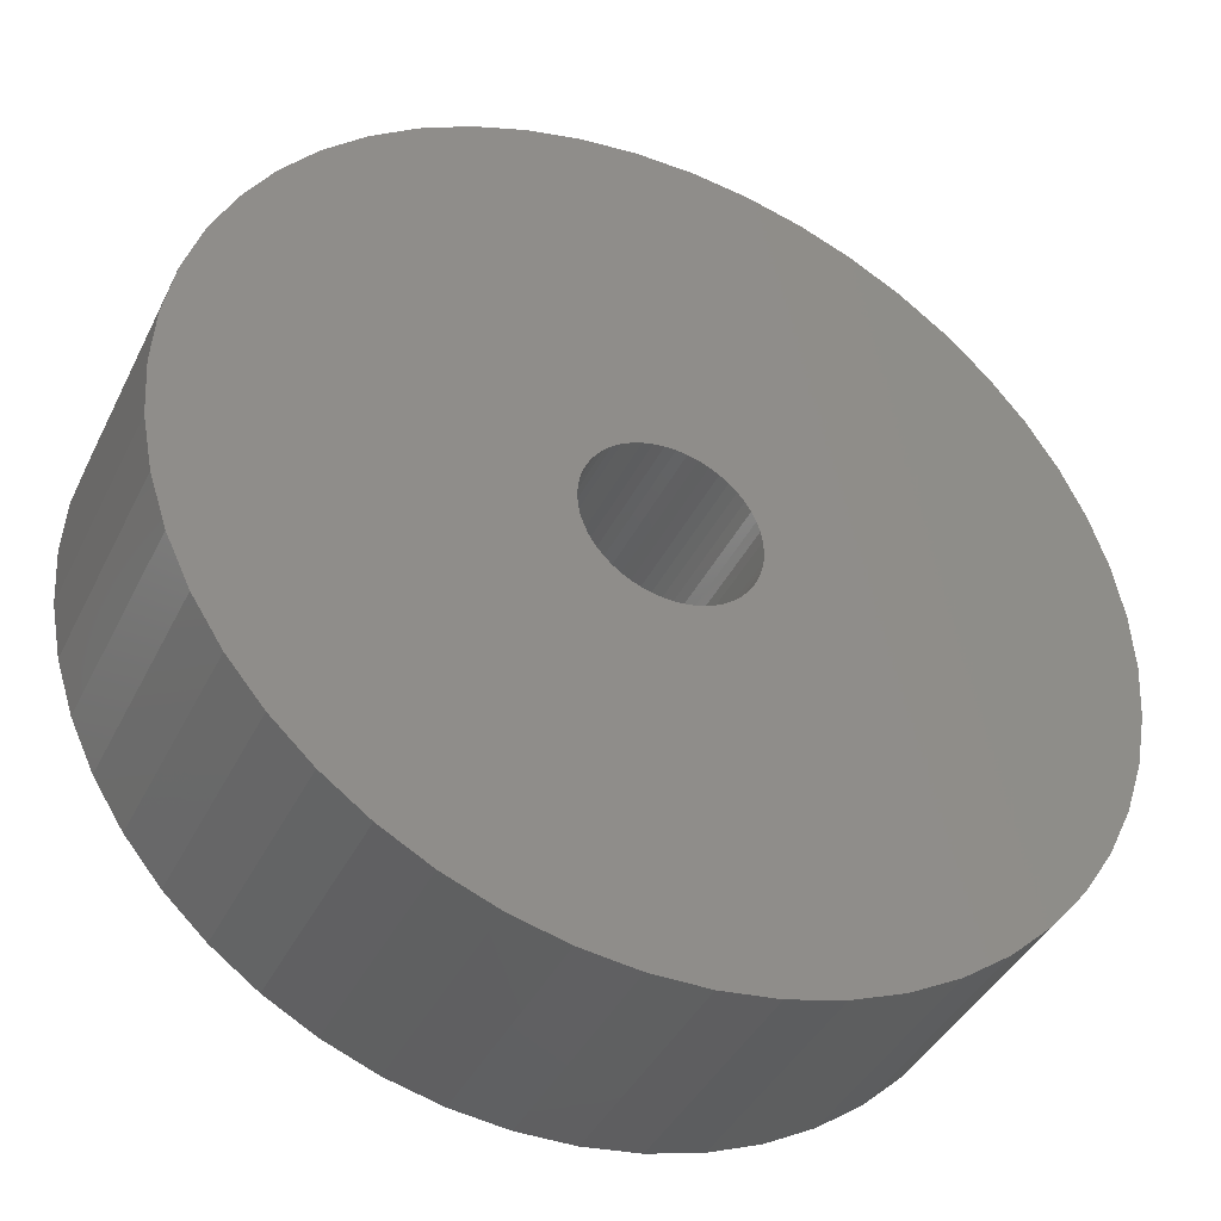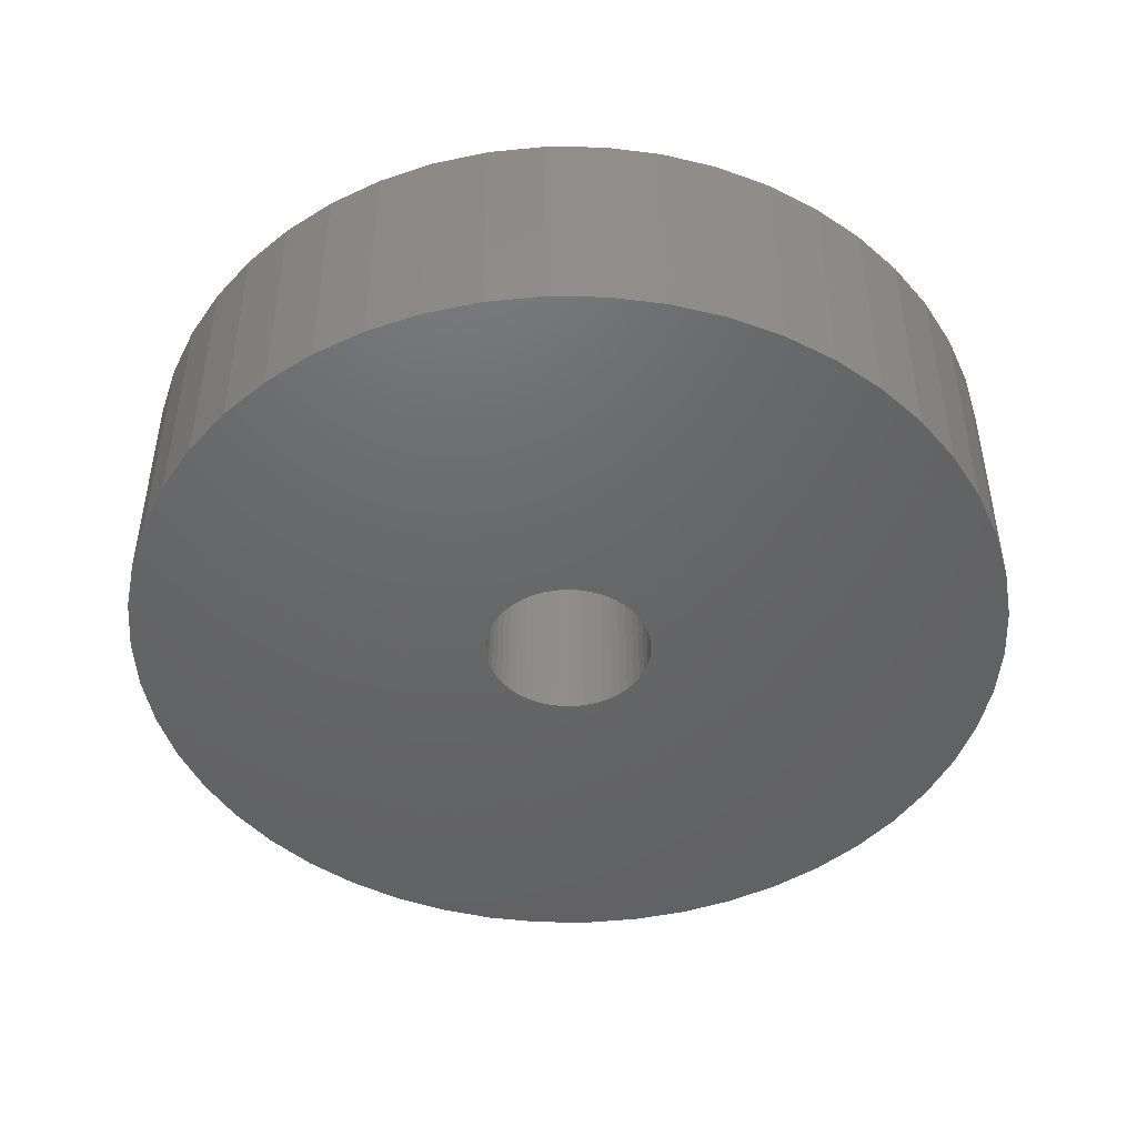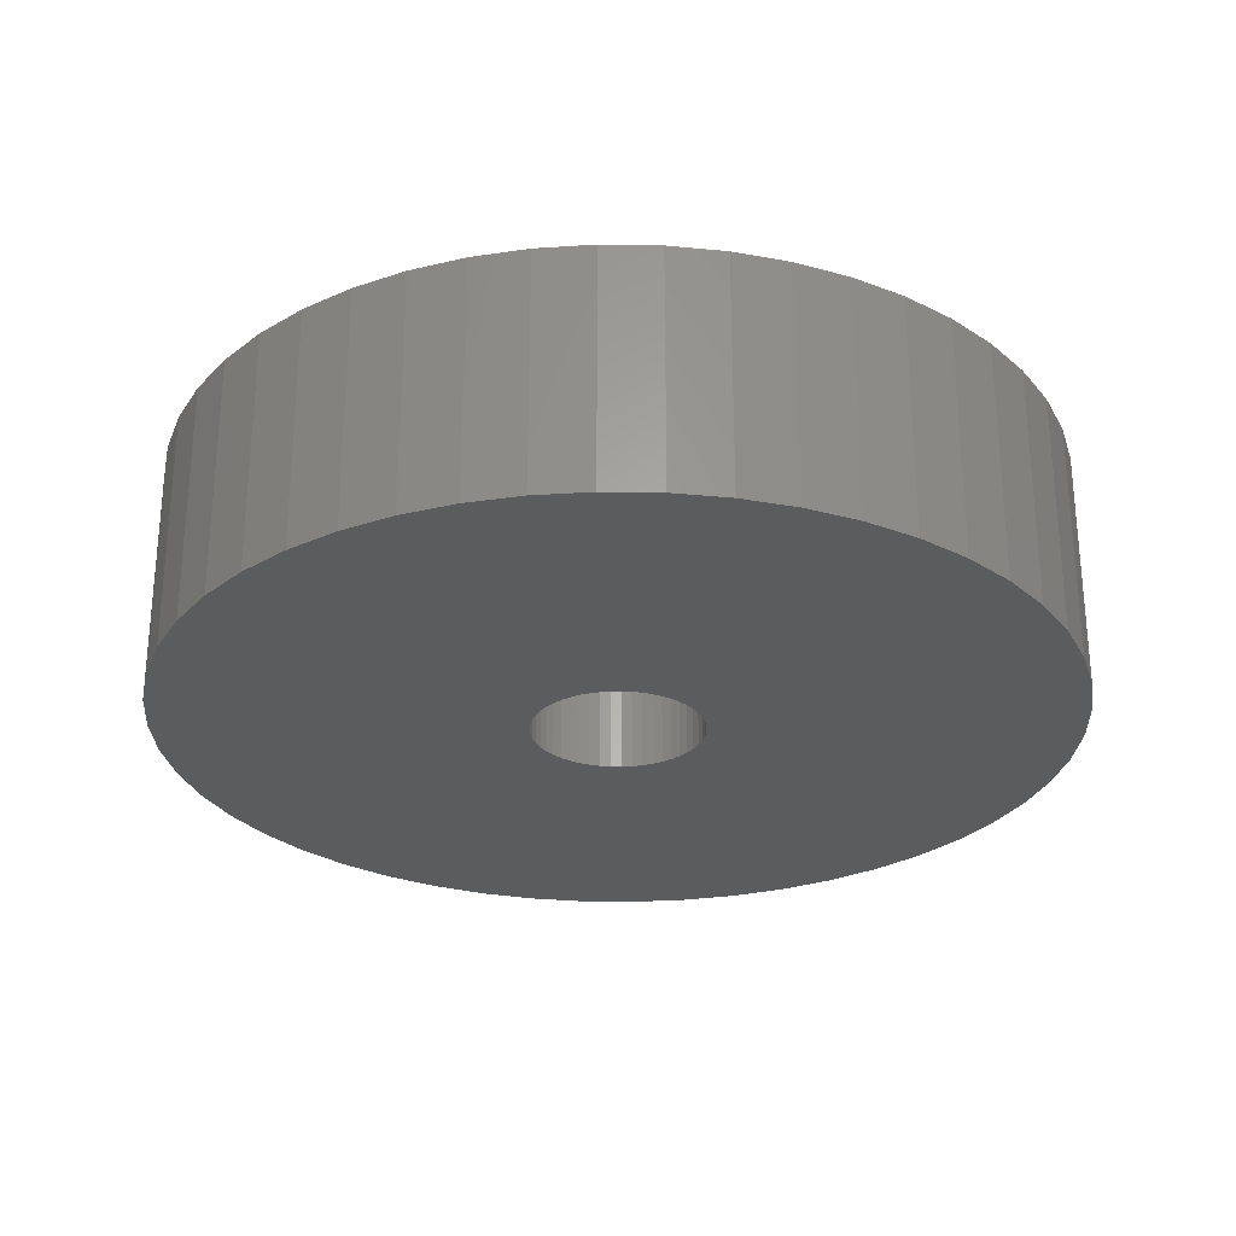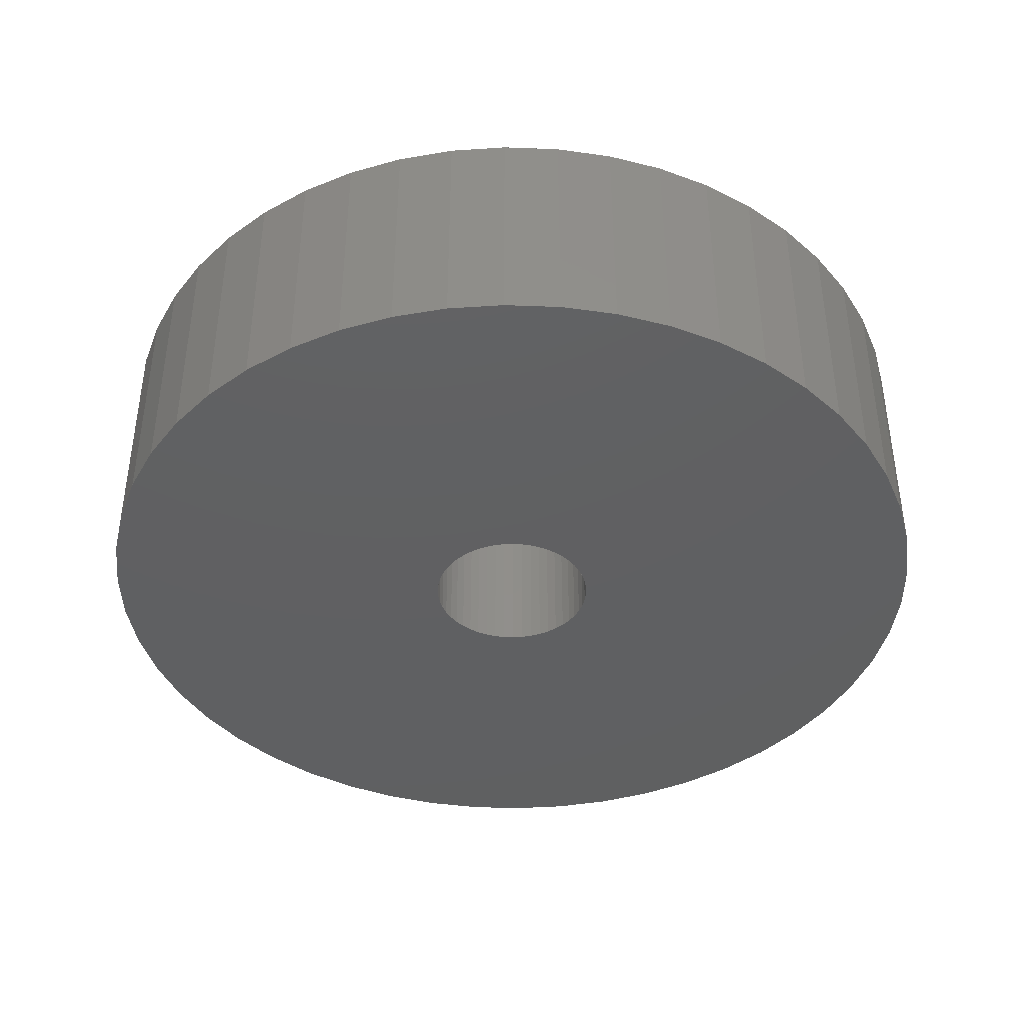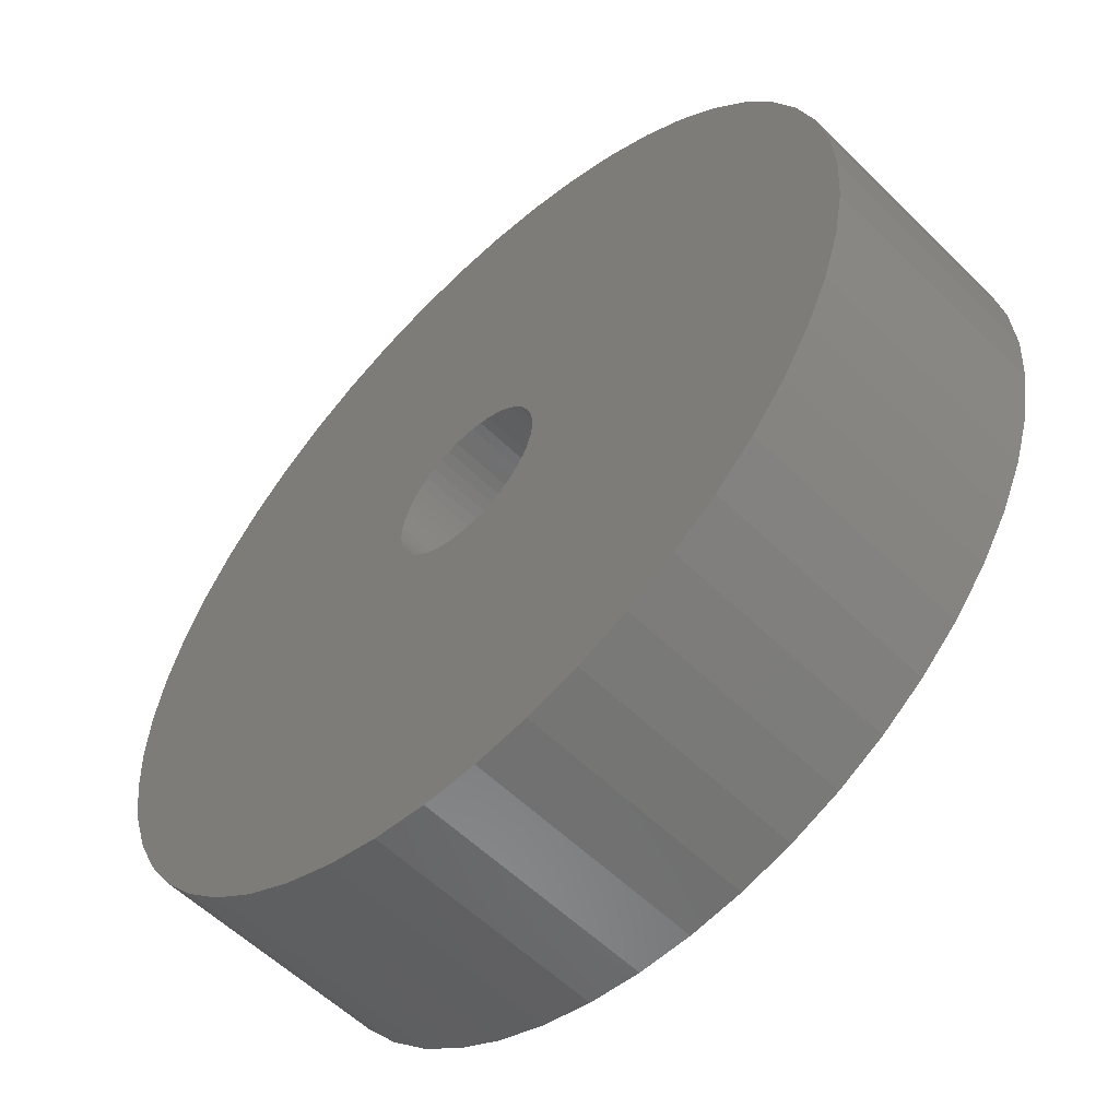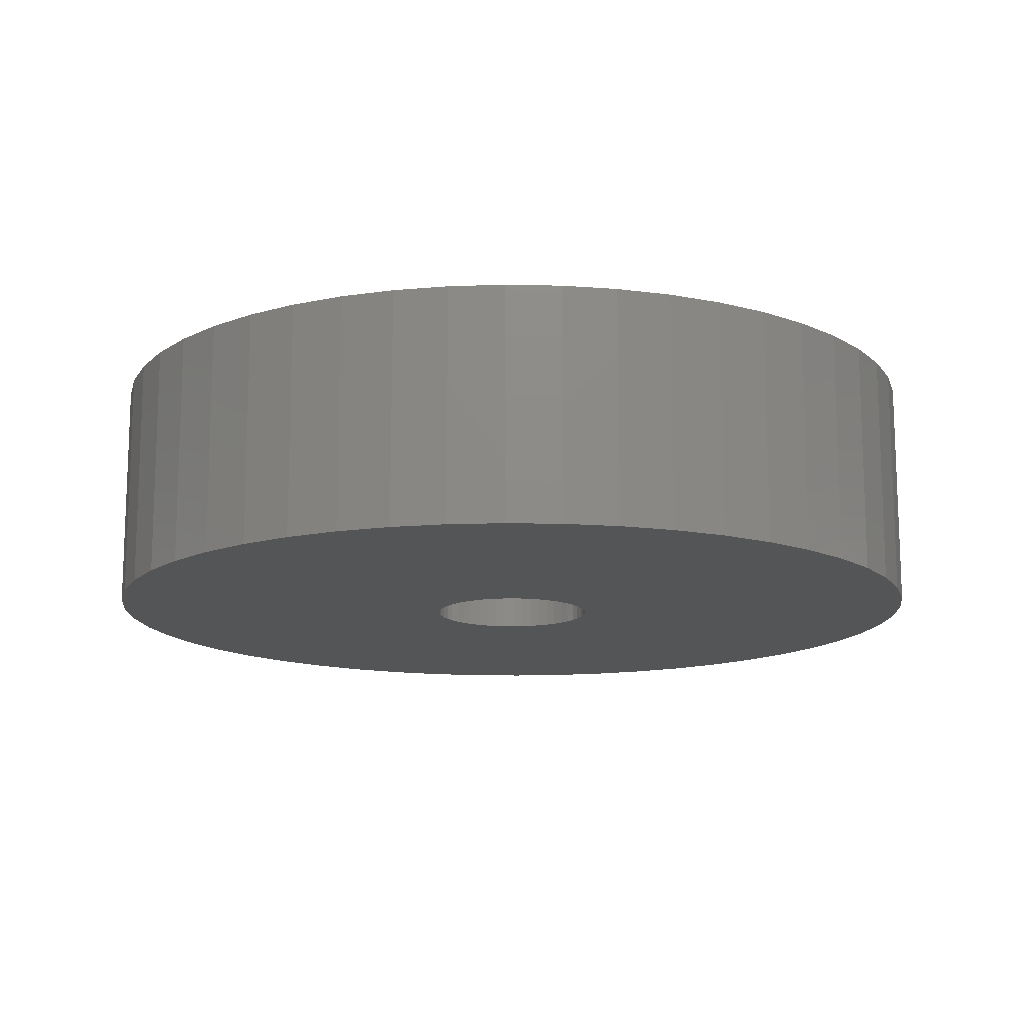
<metadata>
{"format":"stl","ext":"stl","renderer":"f3d","projection":"perspective","resolution":1024,"background":"white","views":[{"elev":-40.7,"azim":-24.5,"up":"+Y"},{"elev":-46.8,"azim":-87.2,"up":"+Z"},{"elev":-27.7,"azim":-95.0,"up":"+Z"},{"elev":-41.1,"azim":-153.8,"up":"+Z"},{"elev":-56.7,"azim":44.5,"up":"+Y"},{"elev":-13.8,"azim":-168.3,"up":"+Z"}]}
</metadata>
<code>
# stl→obj: 200 verts, 400 faces
v 18.5 0 5
v 18.35 2.319 -5
v 18.35 2.319 5
v 18.5 0 -5
v -18.5 0 -5
v -18.35 2.319 5
v -18.35 2.319 -5
v -18.5 0 5
v 1.162 18.46 -5
v -1.162 18.46 5
v 1.162 18.46 5
v -1.162 18.46 -5
v -1.162 -18.46 -5
v 1.162 -18.46 5
v -1.162 -18.46 5
v 1.162 -18.46 -5
v 13.49 12.66 -5
v 11.79 14.25 5
v 13.49 12.66 5
v 11.79 14.25 -5
v -11.79 14.25 -5
v -13.49 12.66 5
v -11.79 14.25 5
v -13.49 12.66 -5
v -5.717 17.59 -5
v -7.877 16.74 5
v -5.717 17.59 5
v -7.877 16.74 -5
v 16.21 -8.912 5
v 17.2 -6.81 -5
v 17.2 -6.81 5
v 16.21 -8.912 -5
v 17.2 6.81 5
v 16.21 8.912 -5
v 16.21 8.912 5
v 17.2 6.81 -5
v 14.97 10.87 -5
v 14.97 10.87 5
v 7.877 16.74 -5
v 5.717 17.59 5
v 7.877 16.74 5
v 5.717 17.59 -5
v 9.913 15.62 -5
v 9.913 15.62 5
v -17.2 6.81 -5
v -16.21 8.912 5
v -16.21 8.912 -5
v -17.2 6.81 5
v -14.97 10.87 -5
v -14.97 10.87 5
v -17.92 4.601 -5
v -17.92 4.601 5
v -3.467 18.17 -5
v -3.467 18.17 5
v 3.467 -18.17 5
v 3.467 -18.17 -5
v 17.92 4.601 5
v 17.92 4.601 -5
v 3.467 18.17 5
v 3.467 18.17 -5
v 3.5 0 5
v 3.472 0.4387 5
v 18.35 -2.319 5
v 3.39 0.8704 5
v 3.472 -0.4387 5
v 3.254 1.288 5
v 17.92 -4.601 5
v 3.067 1.686 5
v 3.39 -0.8704 5
v 2.832 2.057 5
v 2.551 2.396 5
v 3.254 -1.288 5
v 2.231 2.697 5
v 1.875 2.955 5
v 3.067 -1.686 5
v 1.49 3.167 5
v 14.97 -10.87 5
v 2.832 -2.057 5
v 1.082 3.329 5
v 0.6558 3.438 5
v 0.2198 3.493 5
v -0.2198 3.493 5
v -0.6558 3.438 5
v -1.082 3.329 5
v -1.49 3.167 5
v -1.875 2.955 5
v -9.913 15.62 5
v -2.231 2.697 5
v -2.551 2.396 5
v -2.832 2.057 5
v 13.49 -12.66 5
v 2.551 -2.396 5
v 11.79 -14.25 5
v 2.231 -2.697 5
v 9.913 -15.62 5
v 1.875 -2.955 5
v 7.877 -16.74 5
v 1.49 -3.167 5
v 5.717 -17.59 5
v 1.082 -3.329 5
v 0.6558 -3.438 5
v 0.2198 -3.493 5
v -0.2198 -3.493 5
v -0.6558 -3.438 5
v -3.467 -18.17 5
v -1.082 -3.329 5
v -5.717 -17.59 5
v -1.49 -3.167 5
v -7.877 -16.74 5
v -1.875 -2.955 5
v -9.913 -15.62 5
v -2.231 -2.697 5
v -11.79 -14.25 5
v -2.551 -2.396 5
v -13.49 -12.66 5
v -2.832 -2.057 5
v -14.97 -10.87 5
v -3.067 -1.686 5
v -16.21 -8.912 5
v -3.254 -1.288 5
v -17.2 -6.81 5
v -3.39 -0.8704 5
v -17.92 -4.601 5
v -3.472 -0.4387 5
v -18.35 -2.319 5
v -3.5 0 5
v -3.067 1.686 5
v -3.254 1.288 5
v -3.39 0.8704 5
v -3.472 0.4387 5
v -9.913 15.62 -5
v 18.35 -2.319 -5
v 14.97 -10.87 -5
v 13.49 -12.66 -5
v 17.92 -4.601 -5
v -16.21 -8.912 -5
v -17.2 -6.81 -5
v 3.5 0 -5
v 3.472 -0.4387 -5
v 3.39 -0.8704 -5
v 3.472 0.4387 -5
v 3.254 -1.288 -5
v 3.067 -1.686 -5
v 3.39 0.8704 -5
v 2.832 -2.057 -5
v 2.551 -2.396 -5
v 11.79 -14.25 -5
v 3.254 1.288 -5
v 2.231 -2.697 -5
v 9.913 -15.62 -5
v 1.875 -2.955 -5
v 7.877 -16.74 -5
v 3.067 1.686 -5
v 1.49 -3.167 -5
v 5.717 -17.59 -5
v 2.832 2.057 -5
v 1.082 -3.329 -5
v 0.6558 -3.438 -5
v 0.2198 -3.493 -5
v -0.2198 -3.493 -5
v -0.6558 -3.438 -5
v -3.467 -18.17 -5
v -1.082 -3.329 -5
v -5.717 -17.59 -5
v -1.49 -3.167 -5
v -7.877 -16.74 -5
v -1.875 -2.955 -5
v -9.913 -15.62 -5
v -2.231 -2.697 -5
v -11.79 -14.25 -5
v -2.551 -2.396 -5
v -13.49 -12.66 -5
v -2.832 -2.057 -5
v -14.97 -10.87 -5
v 2.551 2.396 -5
v 2.231 2.697 -5
v 1.875 2.955 -5
v 1.49 3.167 -5
v 1.082 3.329 -5
v 0.6558 3.438 -5
v 0.2198 3.493 -5
v -0.2198 3.493 -5
v -0.6558 3.438 -5
v -1.082 3.329 -5
v -1.49 3.167 -5
v -1.875 2.955 -5
v -2.231 2.697 -5
v -2.551 2.396 -5
v -2.832 2.057 -5
v -3.067 1.686 -5
v -3.254 1.288 -5
v -3.39 0.8704 -5
v -3.472 0.4387 -5
v -3.5 0 -5
v -3.067 -1.686 -5
v -3.254 -1.288 -5
v -3.39 -0.8704 -5
v -17.92 -4.601 -5
v -3.472 -0.4387 -5
v -18.35 -2.319 -5
f 1 2 3
f 2 1 4
f 5 6 7
f 6 5 8
f 9 10 11
f 10 9 12
f 13 14 15
f 14 13 16
f 17 18 19
f 18 17 20
f 21 22 23
f 22 21 24
f 25 26 27
f 26 25 28
f 29 30 31
f 30 29 32
f 33 34 35
f 34 33 36
f 35 37 38
f 37 35 34
f 39 40 41
f 40 39 42
f 43 41 44
f 41 43 39
f 45 46 47
f 46 45 48
f 49 22 24
f 22 49 50
f 51 48 45
f 48 51 52
f 53 27 54
f 27 53 25
f 16 55 14
f 55 16 56
f 57 36 33
f 36 57 58
f 3 58 57
f 58 3 2
f 38 17 19
f 17 38 37
f 42 59 40
f 59 42 60
f 60 11 59
f 11 60 9
f 20 44 18
f 44 20 43
f 47 50 49
f 50 47 46
f 7 52 51
f 52 7 6
f 61 1 3
f 62 3 57
f 1 61 63
f 64 57 33
f 65 63 61
f 66 33 35
f 63 65 67
f 68 35 38
f 69 67 65
f 70 38 19
f 67 69 31
f 71 19 18
f 72 31 69
f 73 18 44
f 31 72 29
f 74 44 41
f 75 29 72
f 76 41 40
f 29 75 77
f 78 77 75
f 3 62 61
f 79 40 59
f 57 64 62
f 33 66 64
f 35 68 66
f 38 70 68
f 19 71 70
f 18 73 71
f 44 74 73
f 41 76 74
f 80 59 11
f 40 79 76
f 59 80 79
f 11 81 80
f 11 82 81
f 10 82 11
f 82 10 83
f 54 83 10
f 83 54 84
f 27 84 54
f 84 27 85
f 26 85 27
f 85 26 86
f 87 86 26
f 86 87 88
f 23 88 87
f 88 23 89
f 22 89 23
f 89 22 90
f 50 90 22
f 77 78 91
f 92 91 78
f 91 92 93
f 94 93 92
f 93 94 95
f 96 95 94
f 95 96 97
f 98 97 96
f 97 98 99
f 100 99 98
f 99 100 55
f 101 55 100
f 55 101 14
f 102 14 101
f 103 14 102
f 15 103 104
f 105 104 106
f 103 15 14
f 107 106 108
f 109 108 110
f 111 110 112
f 113 112 114
f 115 114 116
f 117 116 118
f 119 118 120
f 121 120 122
f 104 105 15
f 123 122 124
f 125 124 126
f 90 50 127
f 106 107 105
f 46 127 50
f 108 109 107
f 127 46 128
f 110 111 109
f 48 128 46
f 112 113 111
f 128 48 129
f 114 115 113
f 52 129 48
f 116 117 115
f 129 52 130
f 118 119 117
f 6 130 52
f 120 121 119
f 130 6 126
f 122 123 121
f 8 126 6
f 124 125 123
f 126 8 125
f 28 87 26
f 87 28 131
f 131 23 87
f 23 131 21
f 12 54 10
f 54 12 53
f 63 4 1
f 4 63 132
f 91 133 77
f 133 91 134
f 31 135 67
f 135 31 30
f 67 132 63
f 132 67 135
f 136 121 137
f 121 136 119
f 138 4 132
f 139 132 135
f 4 138 2
f 140 135 30
f 141 2 138
f 142 30 32
f 2 141 58
f 143 32 133
f 144 58 141
f 145 133 134
f 58 144 36
f 146 134 147
f 148 36 144
f 149 147 150
f 36 148 34
f 151 150 152
f 153 34 148
f 154 152 155
f 34 153 37
f 156 37 153
f 132 139 138
f 157 155 56
f 135 140 139
f 30 142 140
f 32 143 142
f 133 145 143
f 134 146 145
f 147 149 146
f 150 151 149
f 152 154 151
f 158 56 16
f 155 157 154
f 56 158 157
f 16 159 158
f 16 160 159
f 13 160 16
f 160 13 161
f 162 161 13
f 161 162 163
f 164 163 162
f 163 164 165
f 166 165 164
f 165 166 167
f 168 167 166
f 167 168 169
f 170 169 168
f 169 170 171
f 172 171 170
f 171 172 173
f 174 173 172
f 37 156 17
f 175 17 156
f 17 175 20
f 176 20 175
f 20 176 43
f 177 43 176
f 43 177 39
f 178 39 177
f 39 178 42
f 179 42 178
f 42 179 60
f 180 60 179
f 60 180 9
f 181 9 180
f 182 9 181
f 12 182 183
f 53 183 184
f 182 12 9
f 25 184 185
f 28 185 186
f 131 186 187
f 21 187 188
f 24 188 189
f 49 189 190
f 47 190 191
f 45 191 192
f 183 53 12
f 51 192 193
f 7 193 194
f 173 174 195
f 184 25 53
f 136 195 174
f 185 28 25
f 195 136 196
f 186 131 28
f 137 196 136
f 187 21 131
f 196 137 197
f 188 24 21
f 198 197 137
f 189 49 24
f 197 198 199
f 190 47 49
f 200 199 198
f 191 45 47
f 199 200 194
f 192 51 45
f 5 194 200
f 193 7 51
f 194 5 7
f 152 95 97
f 95 152 150
f 147 91 93
f 91 147 134
f 77 32 29
f 32 77 133
f 137 123 198
f 123 137 121
f 155 97 99
f 97 155 152
f 56 99 55
f 99 56 155
f 162 15 105
f 15 162 13
f 166 107 109
f 107 166 164
f 164 105 107
f 105 164 162
f 172 117 174
f 117 172 115
f 172 113 115
f 113 172 170
f 198 125 200
f 125 198 123
f 200 8 5
f 8 200 125
f 150 93 95
f 93 150 147
f 174 119 136
f 119 174 117
f 168 109 111
f 109 168 166
f 170 111 113
f 111 170 168
f 138 62 141
f 62 138 61
f 126 193 130
f 193 126 194
f 182 81 82
f 81 182 181
f 159 103 102
f 103 159 160
f 176 71 73
f 71 176 175
f 188 88 89
f 88 188 187
f 185 84 85
f 84 185 184
f 148 68 153
f 68 148 66
f 141 64 144
f 64 141 62
f 153 70 156
f 70 153 68
f 179 76 79
f 76 179 178
f 178 74 76
f 74 178 177
f 127 189 90
f 189 127 190
f 90 188 89
f 188 90 189
f 129 191 128
f 191 129 192
f 187 86 88
f 86 187 186
f 184 83 84
f 83 184 183
f 158 102 101
f 102 158 159
f 144 66 148
f 66 144 64
f 156 71 175
f 71 156 70
f 180 79 80
f 79 180 179
f 181 80 81
f 80 181 180
f 177 73 74
f 73 177 176
f 128 190 127
f 190 128 191
f 130 192 129
f 192 130 193
f 186 85 86
f 85 186 185
f 183 82 83
f 82 183 182
f 146 78 145
f 78 146 92
f 142 69 140
f 69 142 72
f 140 65 139
f 65 140 69
f 118 196 120
f 196 118 195
f 154 100 98
f 100 154 157
f 146 94 92
f 94 146 149
f 145 75 143
f 75 145 78
f 139 61 138
f 61 139 65
f 163 108 106
f 108 163 165
f 120 197 122
f 197 120 196
f 124 194 126
f 194 124 199
f 157 101 100
f 101 157 158
f 151 98 96
f 98 151 154
f 149 96 94
f 96 149 151
f 143 72 142
f 72 143 75
f 160 104 103
f 104 160 161
f 167 112 110
f 112 167 169
f 161 106 104
f 106 161 163
f 169 114 112
f 114 169 171
f 114 173 116
f 173 114 171
f 122 199 124
f 199 122 197
f 116 195 118
f 195 116 173
f 165 110 108
f 110 165 167

</code>
